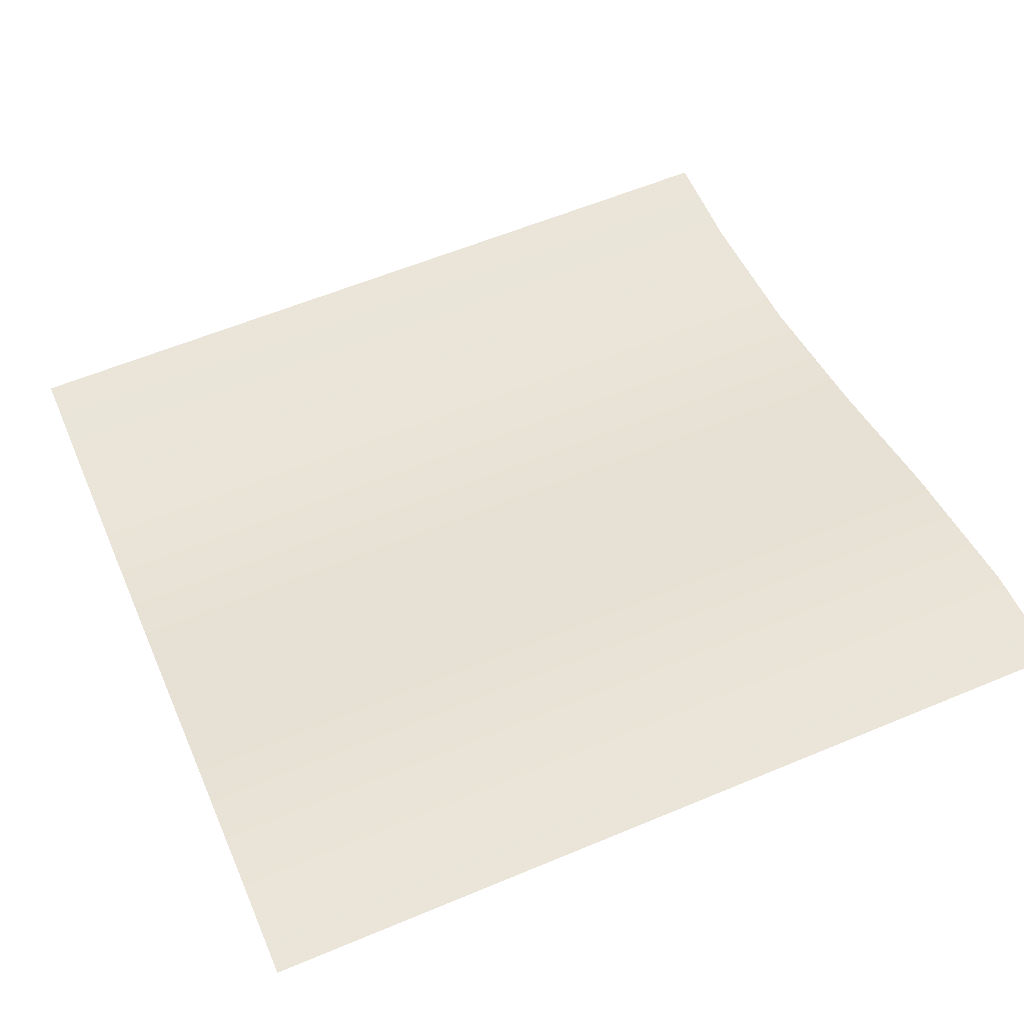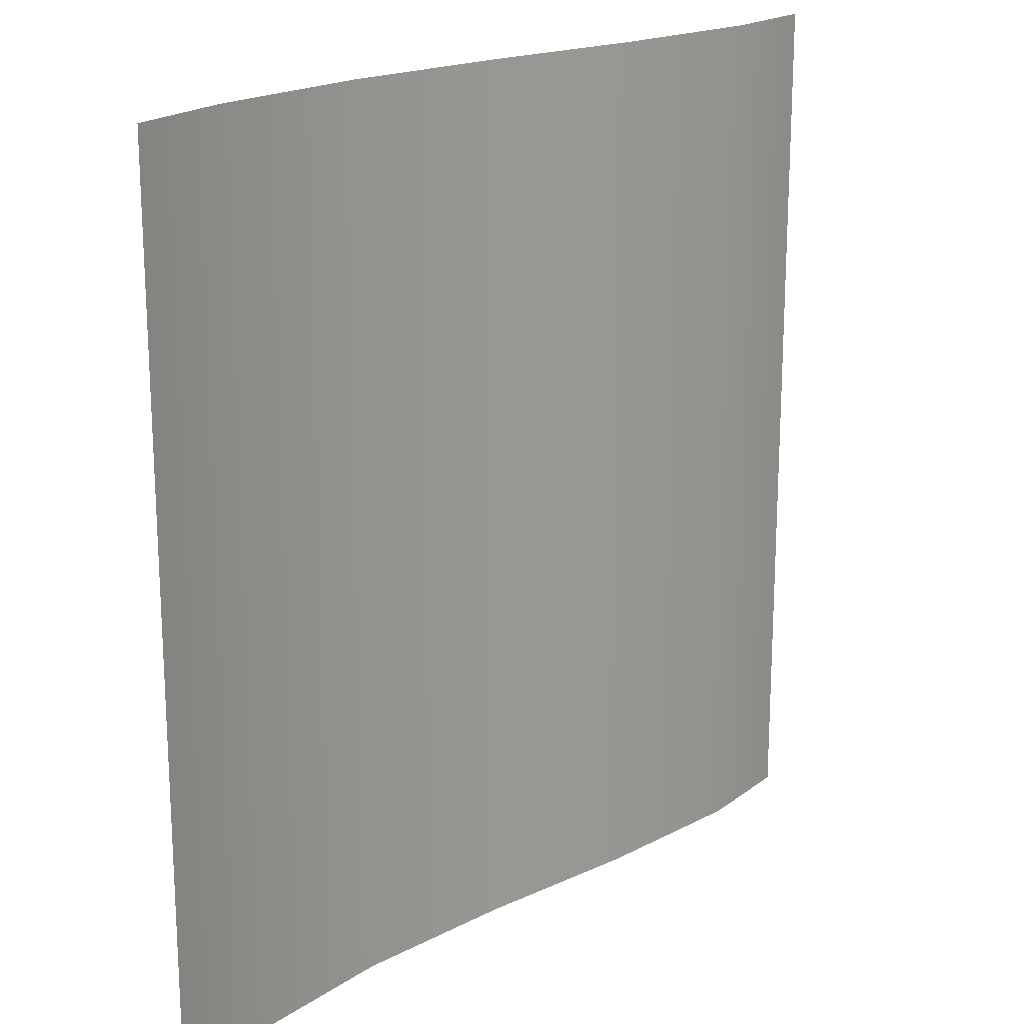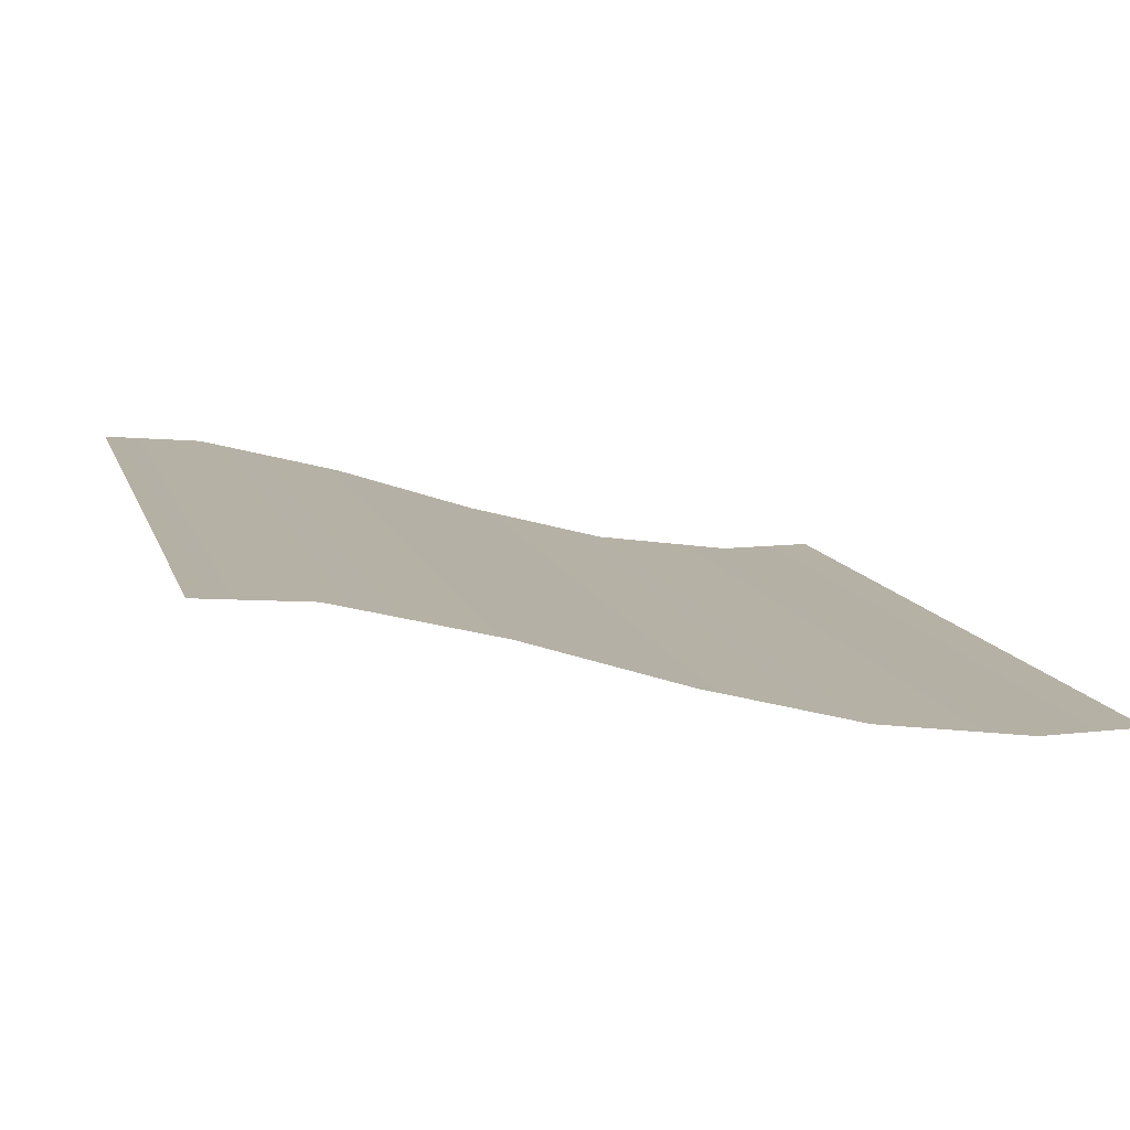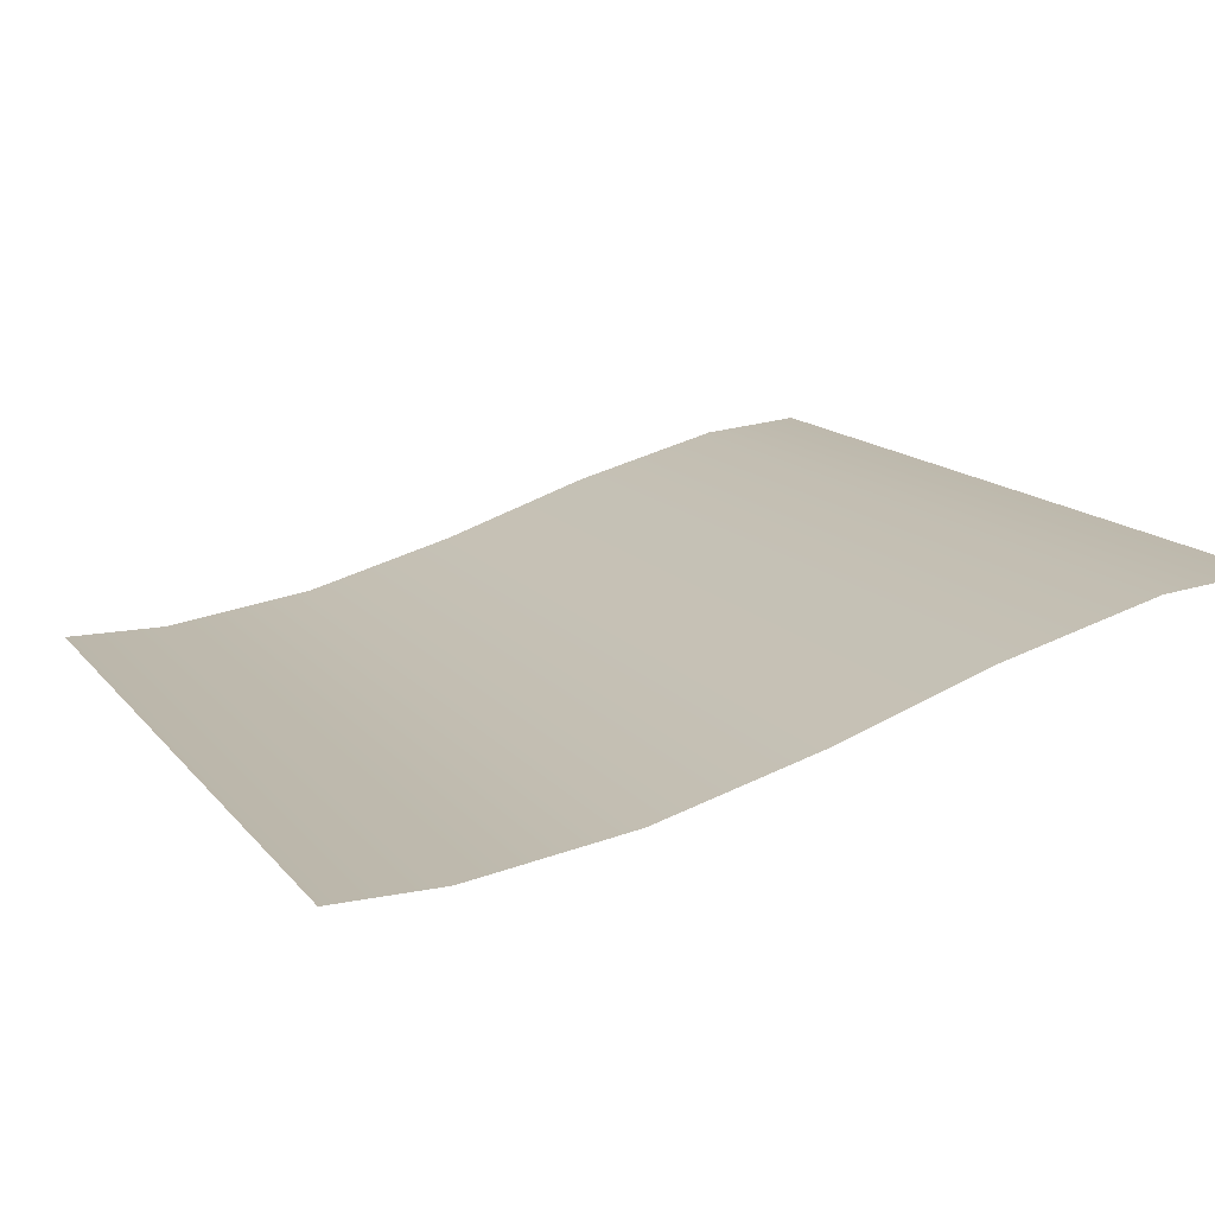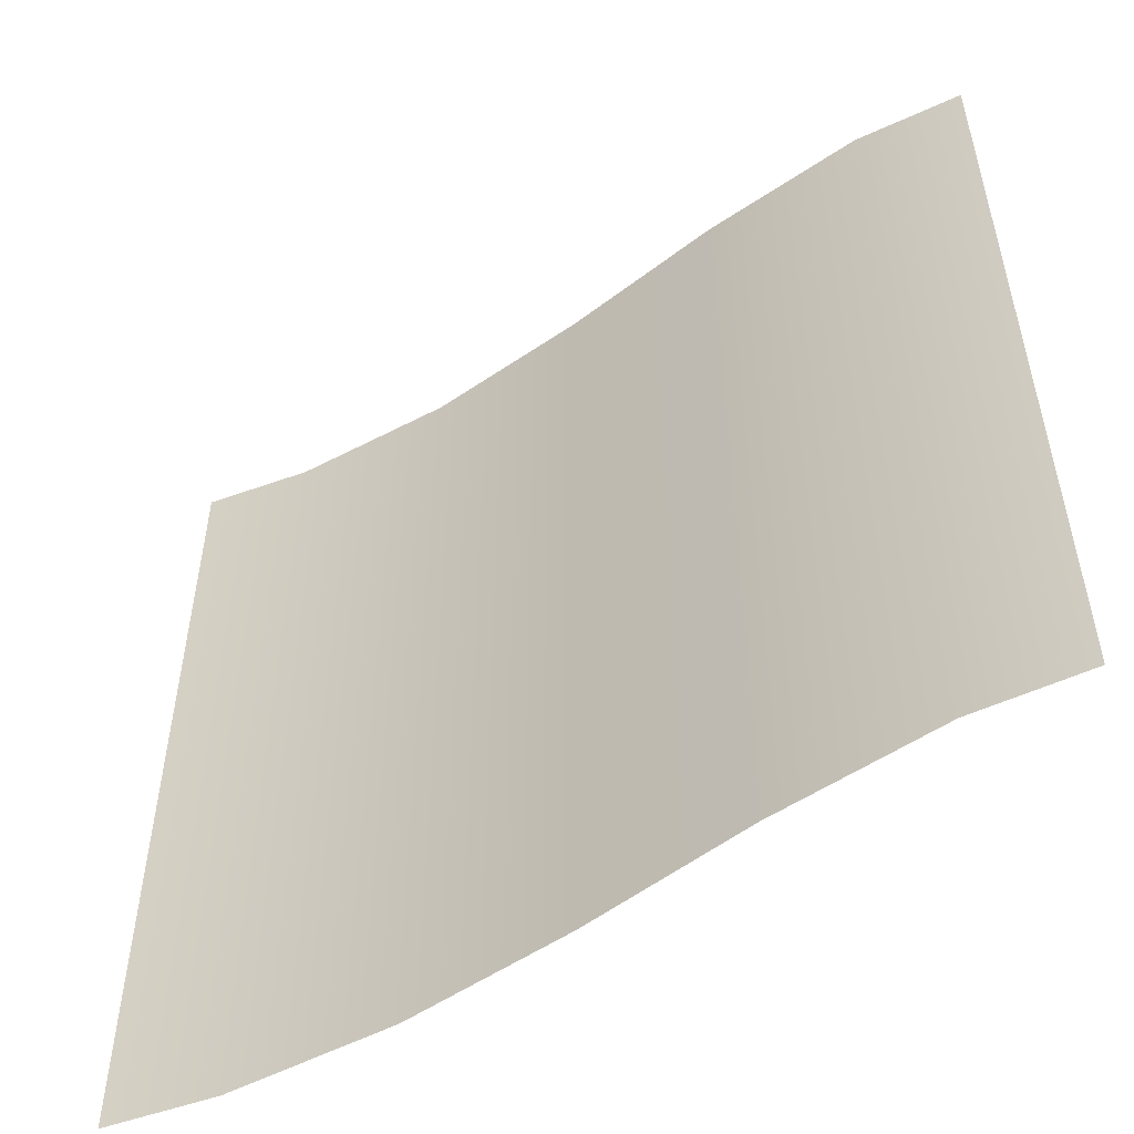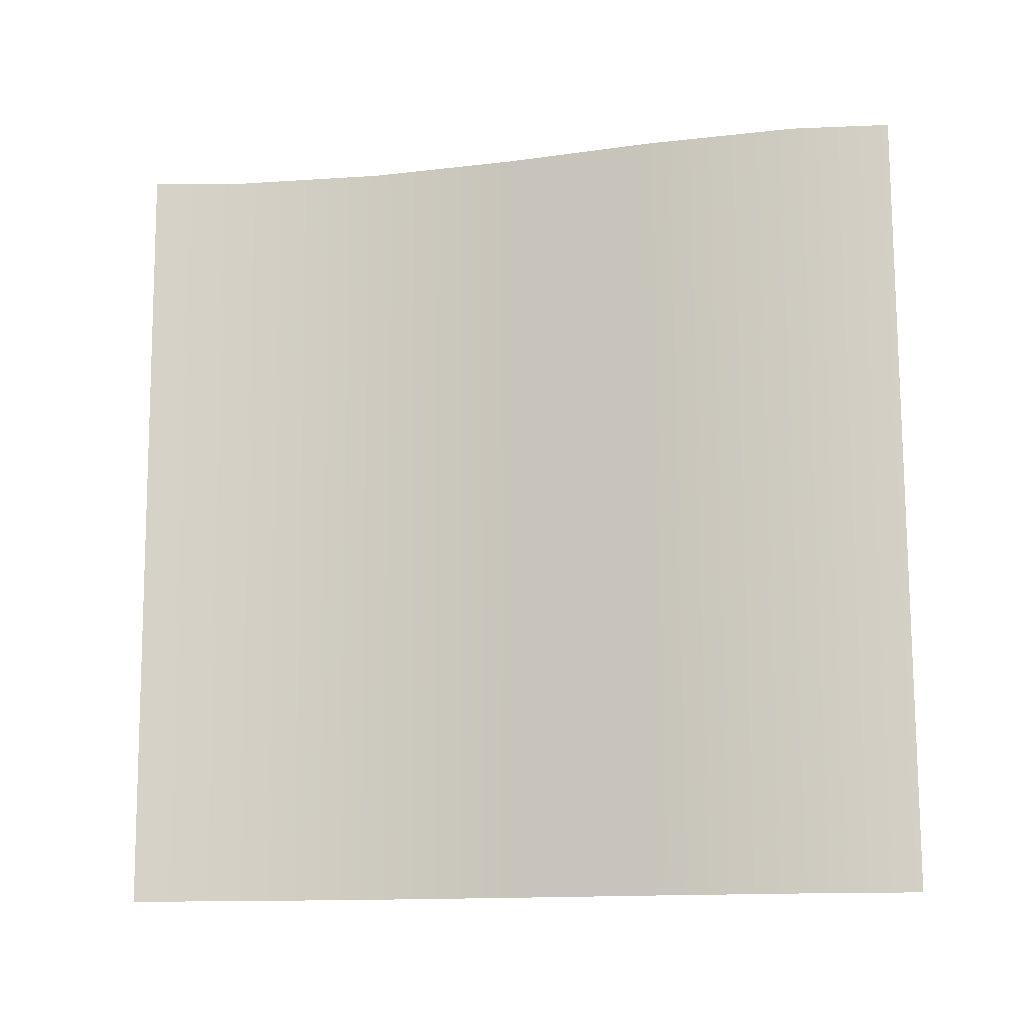
<metadata>
{"format":"obj","ext":"obj","renderer":"f3d","projection":"perspective","resolution":1024,"background":"white","views":[{"elev":59.6,"azim":-113.2,"up":"+Y"},{"elev":18.7,"azim":120.3,"up":"+Z"},{"elev":12.1,"azim":-15.2,"up":"+Y"},{"elev":14.1,"azim":155.7,"up":"+Y"},{"elev":-53.5,"azim":-159.0,"up":"+Z"},{"elev":77.7,"azim":179.7,"up":"+Y"}]}
</metadata>
<code>
v 0 -0 250
v 500 -100 250
v 0 0 -250
v 500 -100 -250
v 62.5 -5.578 250
v 62.5 -5.578 -250
v 437.5 -100 250
v 437.5 -100 -250
v 250 -60.99 250
v 250 -60.99 -250
v 156.2 -29.98 250
v 156.2 -29.98 -250
v 343.8 -86.42 250
v 343.8 -86.42 -250
f 1 5 6 3
f 11 12 6 5
f 8 7 2 4
f 13 14 10 9
f 9 10 12 11
f 8 14 13 7

</code>
